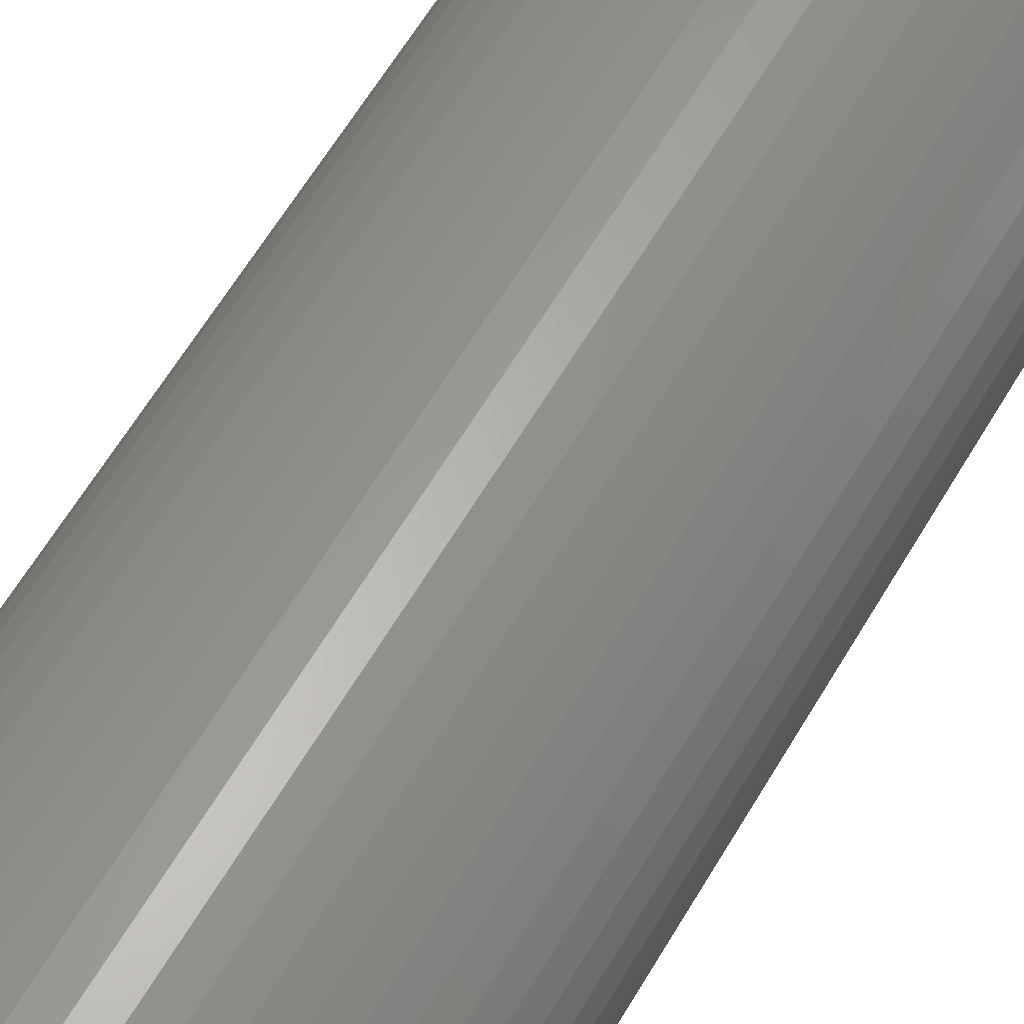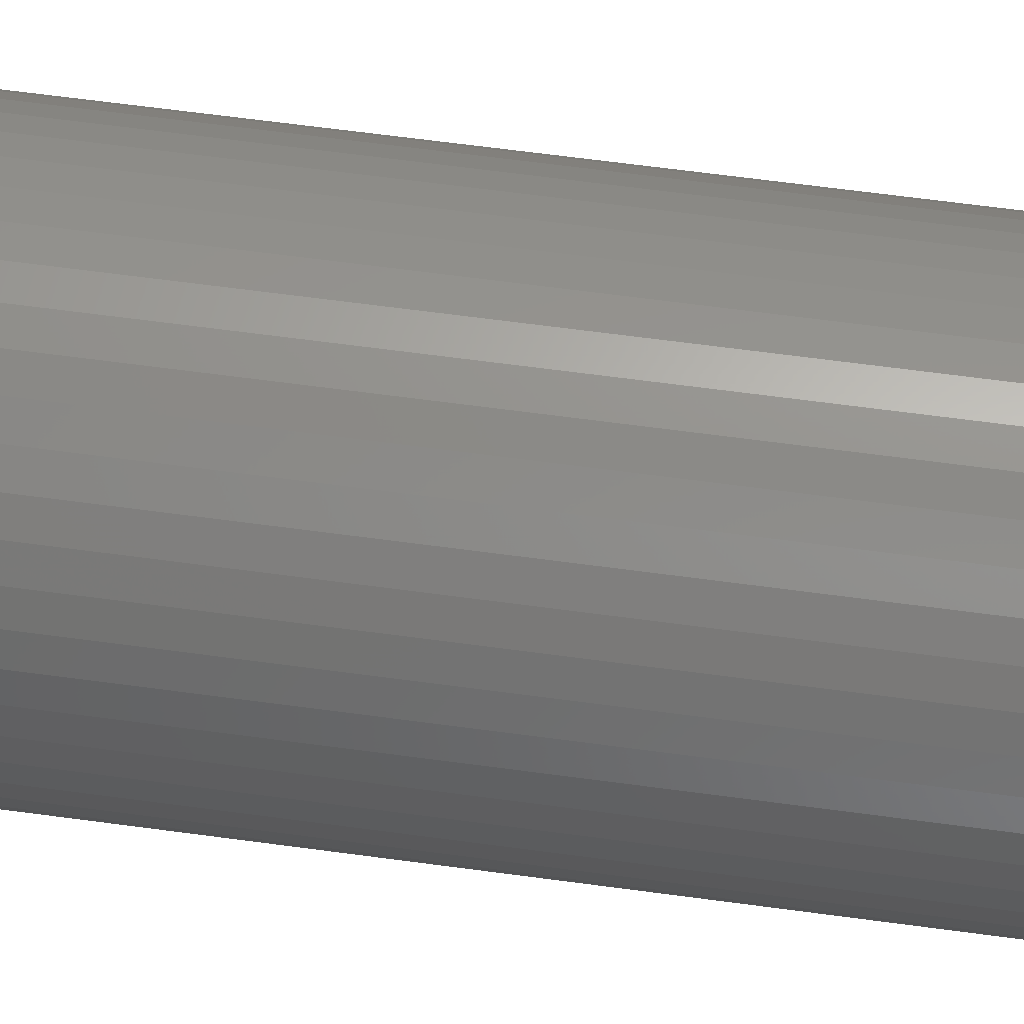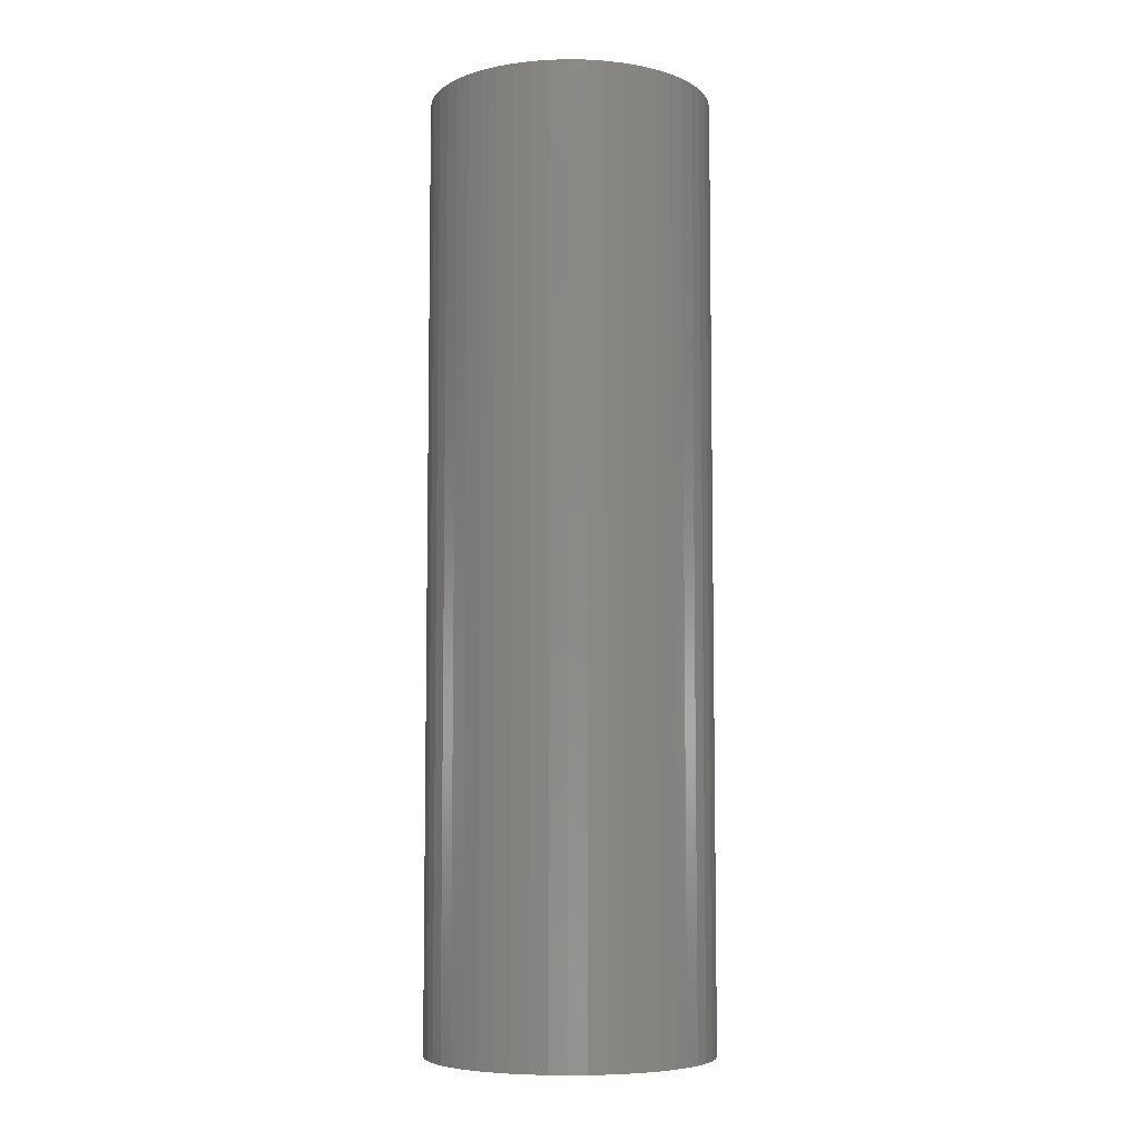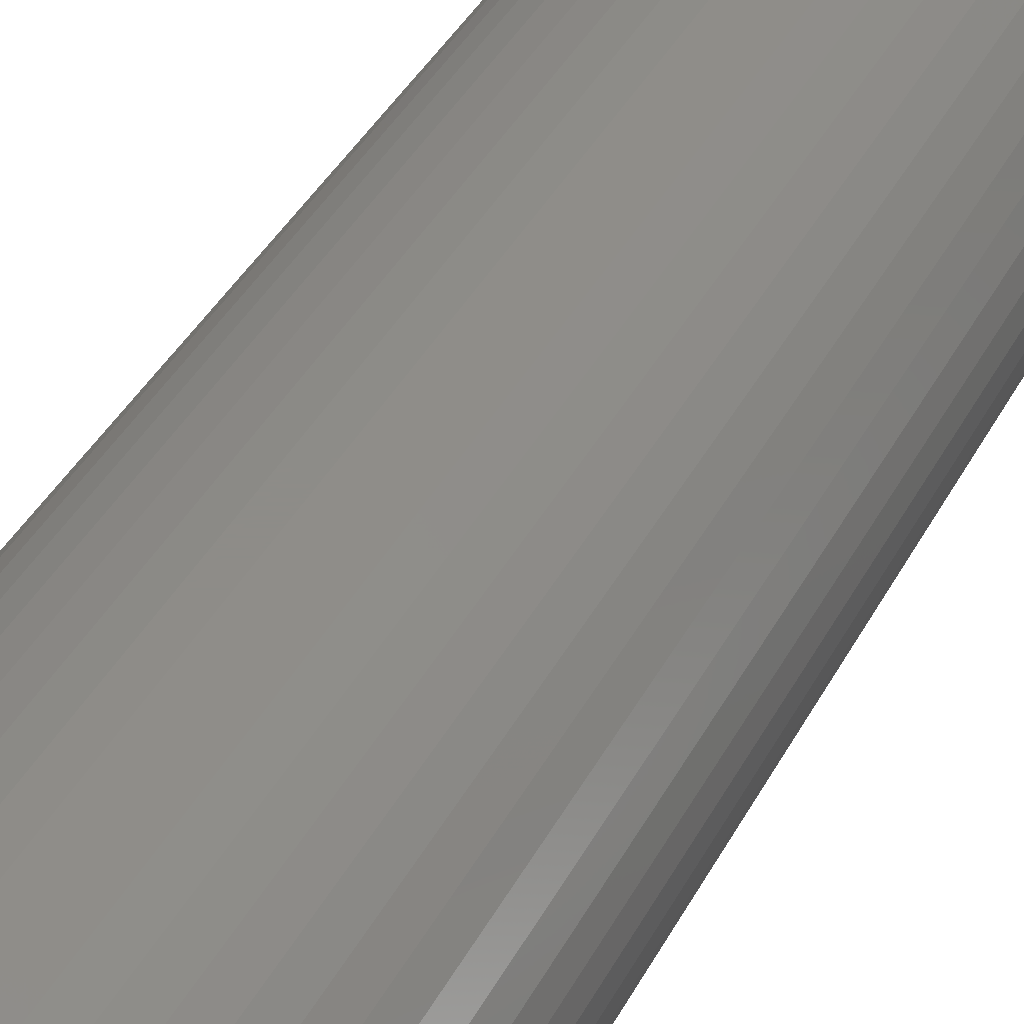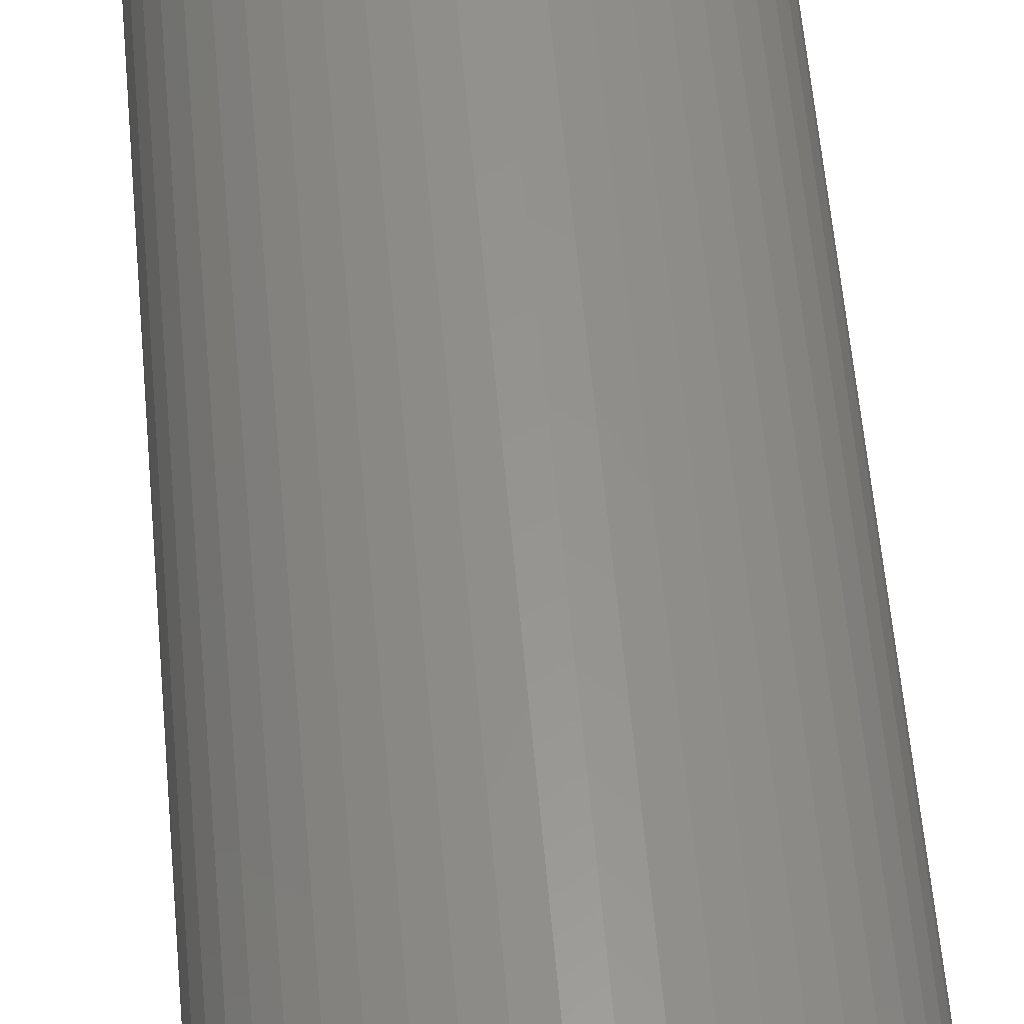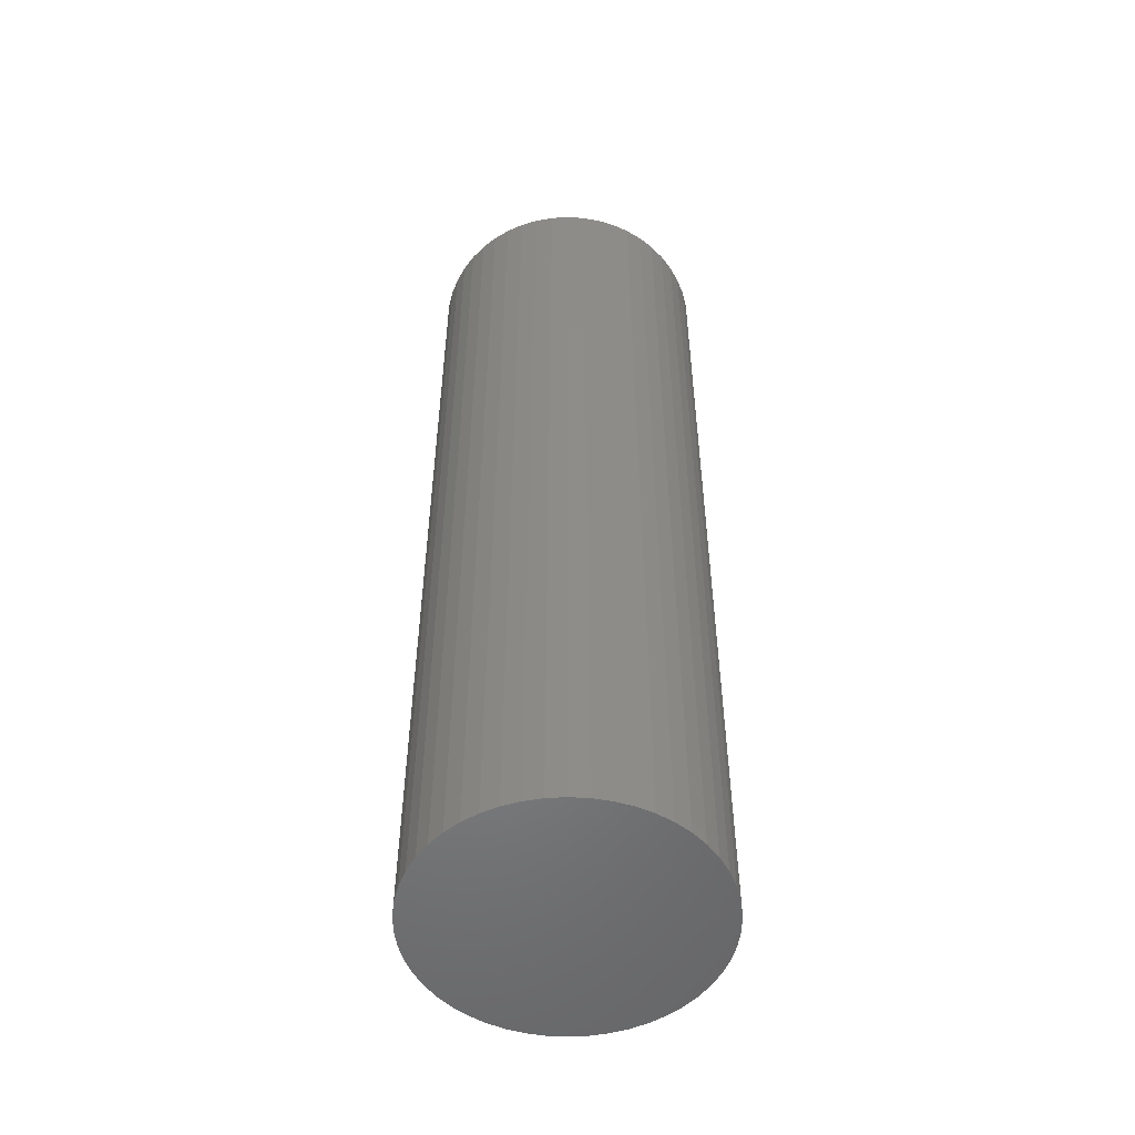
<metadata>
{"format":"stl","ext":"stl","renderer":"f3d","projection":"perspective","resolution":1024,"background":"white","views":[{"elev":60.0,"azim":30.0,"up":"+Y"},{"elev":63.8,"azim":97.8,"up":"+Y"},{"elev":-6.6,"azim":-17.3,"up":"+Z"},{"elev":36.7,"azim":-155.9,"up":"+Y"},{"elev":57.5,"azim":175.0,"up":"+Y"},{"elev":-52.4,"azim":-147.6,"up":"+Z"}]}
</metadata>
<code>
# stl→obj: 100 verts, 196 faces
v 5.85 0 19.5
v 5.804 0.7332 -19.5
v 5.804 0.7332 19.5
v 5.85 0 -19.5
v 5.666 1.455 -19.5
v 5.666 1.455 19.5
v 0.3673 5.838 -19.5
v -0.3673 5.838 19.5
v 0.3673 5.838 19.5
v -0.3673 5.838 -19.5
v 5.804 -0.7332 -19.5
v 5.666 -1.455 -19.5
v 5.439 -2.154 -19.5
v 5.439 2.154 -19.5
v 5.126 -2.818 -19.5
v 5.126 2.818 -19.5
v 4.733 -3.439 -19.5
v 4.733 3.439 -19.5
v 4.264 -4.005 -19.5
v 4.264 4.005 -19.5
v 3.729 -4.508 -19.5
v 3.729 4.508 -19.5
v 3.135 -4.939 -19.5
v 3.135 4.939 -19.5
v 2.491 -5.293 -19.5
v 2.491 5.293 -19.5
v 1.808 -5.564 -19.5
v 1.808 5.564 -19.5
v 1.096 -5.746 -19.5
v 1.096 5.746 -19.5
v 0.3673 -5.838 -19.5
v -0.3673 -5.838 -19.5
v -1.096 -5.746 -19.5
v -1.096 5.746 -19.5
v -1.808 -5.564 -19.5
v -1.808 5.564 -19.5
v -2.491 -5.293 -19.5
v -2.491 5.293 -19.5
v -3.135 -4.939 -19.5
v -3.135 4.939 -19.5
v -3.729 -4.508 -19.5
v -3.729 4.508 -19.5
v -4.264 -4.005 -19.5
v -4.264 4.005 -19.5
v -4.733 -3.439 -19.5
v -4.733 3.439 -19.5
v -5.126 -2.818 -19.5
v -5.126 2.818 -19.5
v -5.439 -2.154 -19.5
v -5.439 2.154 -19.5
v -5.666 -1.455 -19.5
v -5.666 1.455 -19.5
v -5.804 -0.7332 -19.5
v -5.804 0.7332 -19.5
v -5.85 0 -19.5
v 4.264 -4.005 19.5
v 3.729 -4.508 19.5
v 3.729 4.508 19.5
v 4.264 4.005 19.5
v -4.264 4.005 19.5
v -3.729 4.508 19.5
v -2.491 5.293 19.5
v -1.808 5.564 19.5
v 5.439 2.154 19.5
v 5.126 2.818 19.5
v 1.808 5.564 19.5
v 2.491 5.293 19.5
v 3.135 4.939 19.5
v -5.126 2.818 19.5
v -5.439 2.154 19.5
v -4.733 3.439 19.5
v -5.666 1.455 19.5
v 5.804 -0.7332 19.5
v 5.666 -1.455 19.5
v 5.439 -2.154 19.5
v 5.126 -2.818 19.5
v 4.733 3.439 19.5
v 4.733 -3.439 19.5
v 3.135 -4.939 19.5
v 2.491 -5.293 19.5
v 1.808 -5.564 19.5
v 1.096 5.746 19.5
v 1.096 -5.746 19.5
v 0.3673 -5.838 19.5
v -0.3673 -5.838 19.5
v -1.096 5.746 19.5
v -1.096 -5.746 19.5
v -1.808 -5.564 19.5
v -2.491 -5.293 19.5
v -3.135 4.939 19.5
v -3.135 -4.939 19.5
v -3.729 -4.508 19.5
v -4.264 -4.005 19.5
v -4.733 -3.439 19.5
v -5.126 -2.818 19.5
v -5.439 -2.154 19.5
v -5.666 -1.455 19.5
v -5.804 0.7332 19.5
v -5.804 -0.7332 19.5
v -5.85 0 19.5
f 1 2 3
f 2 1 4
f 3 5 6
f 5 3 2
f 7 8 9
f 8 7 10
f 11 2 4
f 12 2 11
f 12 5 2
f 13 5 12
f 13 14 5
f 15 14 13
f 15 16 14
f 17 16 15
f 17 18 16
f 19 18 17
f 19 20 18
f 21 20 19
f 21 22 20
f 23 22 21
f 23 24 22
f 25 24 23
f 25 26 24
f 27 26 25
f 27 28 26
f 29 28 27
f 29 30 28
f 31 30 29
f 31 7 30
f 32 7 31
f 32 10 7
f 33 10 32
f 33 34 10
f 35 34 33
f 35 36 34
f 37 36 35
f 37 38 36
f 39 38 37
f 39 40 38
f 41 40 39
f 41 42 40
f 43 42 41
f 43 44 42
f 45 44 43
f 45 46 44
f 47 46 45
f 47 48 46
f 49 48 47
f 49 50 48
f 51 50 49
f 51 52 50
f 53 52 51
f 53 54 52
f 54 53 55
f 21 56 57
f 56 21 19
f 20 58 59
f 58 20 22
f 42 60 61
f 60 42 44
f 36 62 63
f 62 36 38
f 64 16 65
f 16 64 14
f 26 66 67
f 66 26 28
f 24 67 68
f 67 24 26
f 50 69 48
f 69 50 70
f 46 60 44
f 60 46 71
f 52 70 50
f 70 52 72
f 3 73 1
f 6 73 3
f 6 74 73
f 64 74 6
f 64 75 74
f 65 75 64
f 65 76 75
f 77 76 65
f 77 78 76
f 59 78 77
f 59 56 78
f 58 56 59
f 58 57 56
f 68 57 58
f 68 79 57
f 67 79 68
f 67 80 79
f 66 80 67
f 66 81 80
f 82 81 66
f 82 83 81
f 9 83 82
f 9 84 83
f 8 84 9
f 8 85 84
f 86 85 8
f 86 87 85
f 63 87 86
f 63 88 87
f 62 88 63
f 62 89 88
f 90 89 62
f 90 91 89
f 61 91 90
f 61 92 91
f 60 92 61
f 60 93 92
f 71 93 60
f 71 94 93
f 69 94 71
f 69 95 94
f 70 95 69
f 70 96 95
f 72 96 70
f 72 97 96
f 98 97 72
f 98 99 97
f 99 98 100
f 10 86 8
f 86 10 34
f 27 80 81
f 80 27 25
f 65 18 77
f 18 65 16
f 28 82 66
f 82 28 30
f 22 68 58
f 68 22 24
f 38 90 62
f 90 38 40
f 73 4 1
f 4 73 11
f 78 15 76
f 15 78 17
f 74 11 73
f 11 74 12
f 43 92 93
f 92 43 41
f 47 96 49
f 96 47 95
f 43 94 45
f 94 43 93
f 32 84 85
f 84 32 31
f 25 79 80
f 79 25 23
f 6 14 64
f 14 6 5
f 77 20 59
f 20 77 18
f 30 9 82
f 9 30 7
f 48 71 46
f 71 48 69
f 54 72 52
f 72 54 98
f 55 98 54
f 98 55 100
f 40 61 90
f 61 40 42
f 34 63 86
f 63 34 36
f 56 17 78
f 17 56 19
f 76 13 75
f 13 76 15
f 37 88 89
f 88 37 35
f 49 97 51
f 97 49 96
f 51 99 53
f 99 51 97
f 53 100 55
f 100 53 99
f 29 81 83
f 81 29 27
f 31 83 84
f 83 31 29
f 75 12 74
f 12 75 13
f 33 85 87
f 85 33 32
f 41 91 92
f 91 41 39
f 39 89 91
f 89 39 37
f 45 95 47
f 95 45 94
f 23 57 79
f 57 23 21
f 35 87 88
f 87 35 33

</code>
